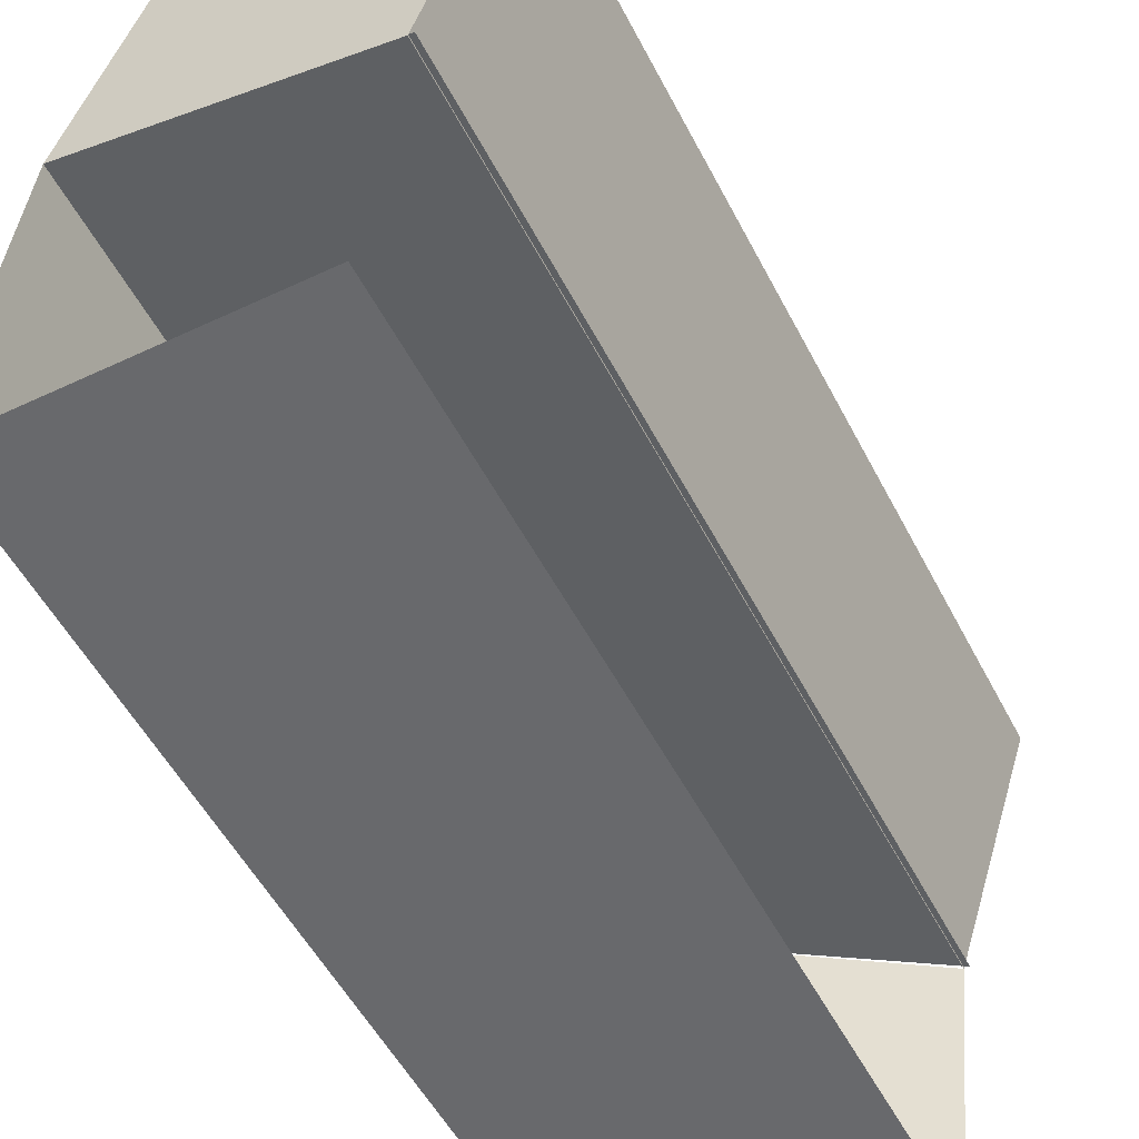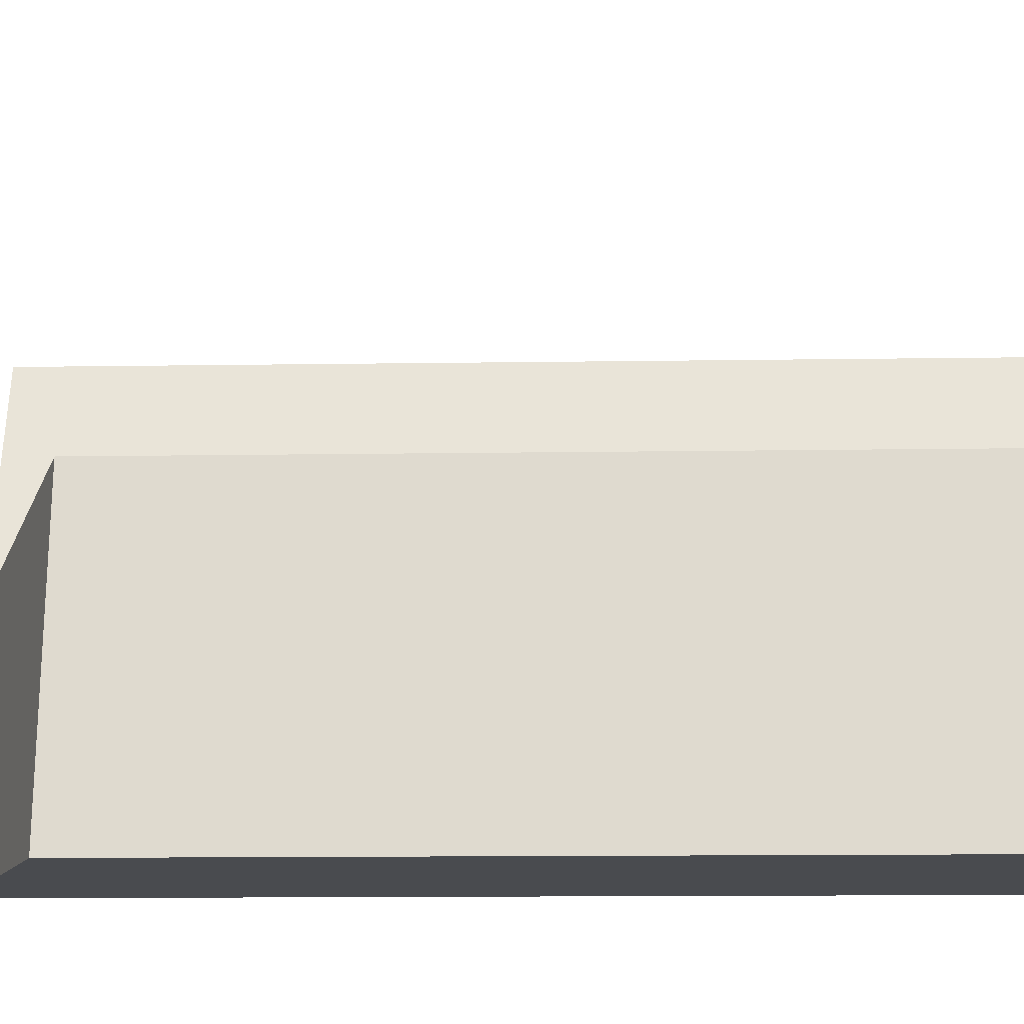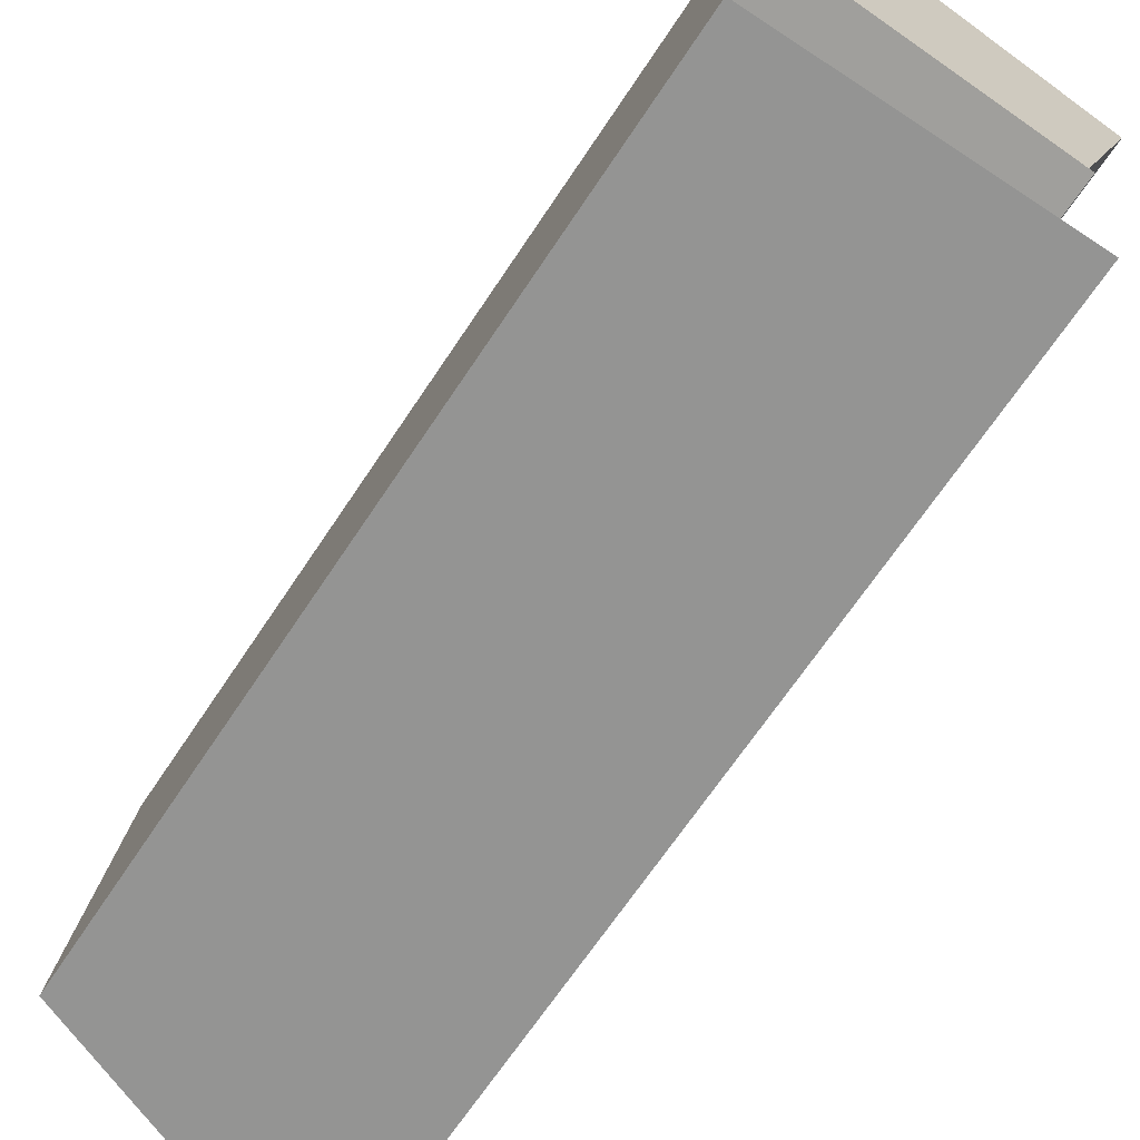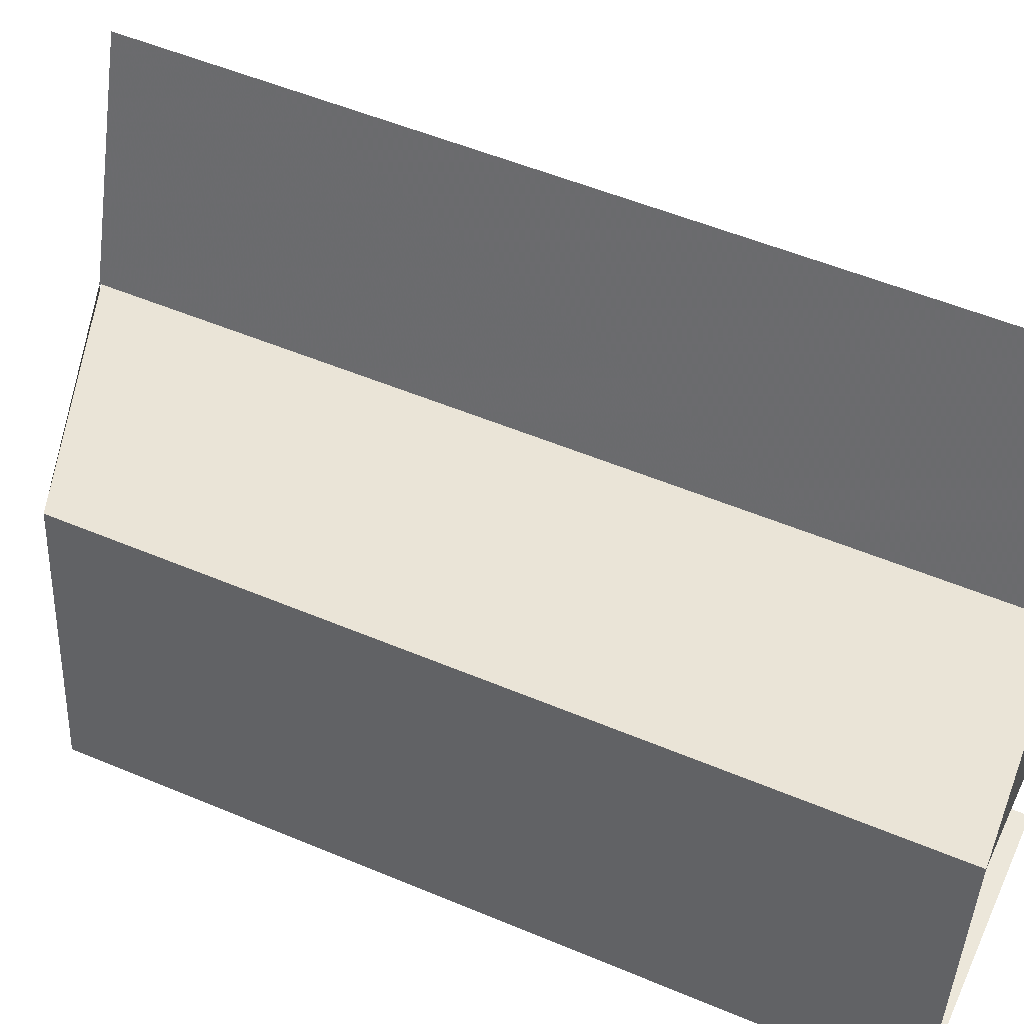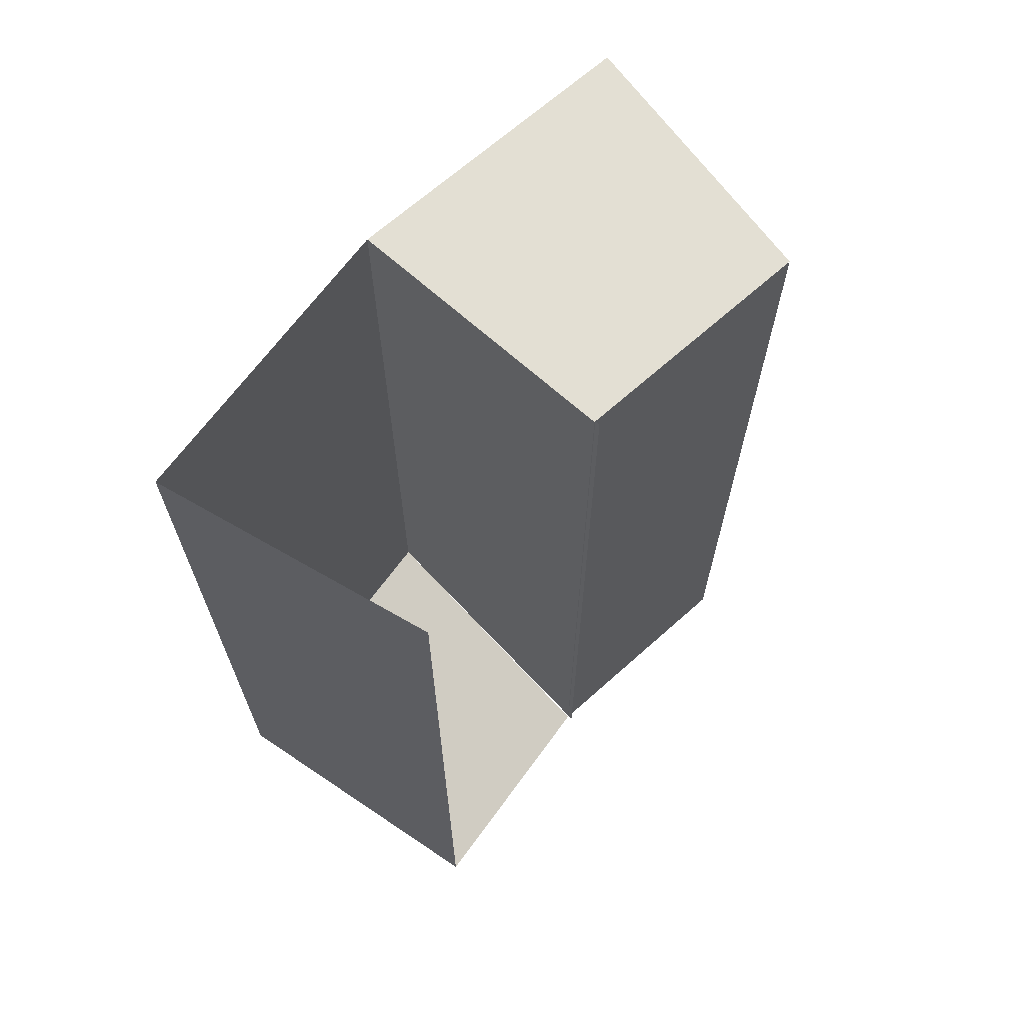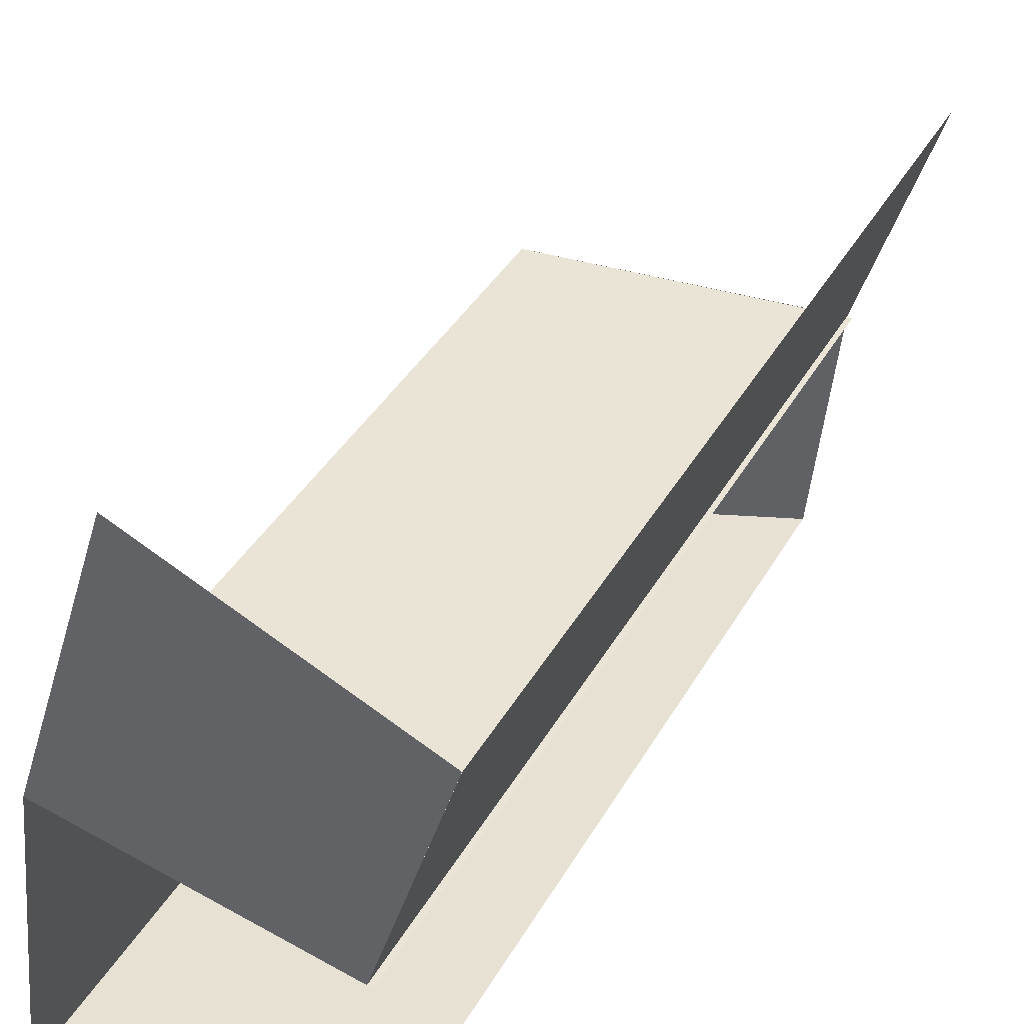
<metadata>
{"format":"obj","ext":"obj","renderer":"f3d","projection":"perspective","resolution":1024,"background":"white","views":[{"elev":-52.7,"azim":-153.2,"up":"+Z"},{"elev":-13.7,"azim":91.9,"up":"+Z"},{"elev":-67.0,"azim":146.5,"up":"+Z"},{"elev":52.8,"azim":114.3,"up":"+Z"},{"elev":67.1,"azim":-149.9,"up":"+Y"},{"elev":38.6,"azim":-153.3,"up":"+Z"}]}
</metadata>
<code>
v 1.3 -0.75 0
v 1.272 -0.75 0.2702
v 1.272 -0.05 0.2702
v 1.3 -0.05 0
v 1.3 -0.75 0
v 1.3 -0.05 0
v 1.05 -0.05 0
v 1.05 -0.85 0
v 1.022 -0.85 0.2183
v 1.022 -0.05 0.2183
v 1.272 -0.05 0.2702
v 1.272 -0.75 0.2702
v 1.027 -0.85 0.2183
v 0.9592 -0.85 0.4271
v 0.9592 -0.05 0.4271
v 1.027 -0.05 0.2183
v 1.027 -0.85 0.2183
v 1.272 -0.75 0.2703
v 1.3 -0.75 2.6e-05
v 1.05 -0.85 0
v 0.9592 -0.05 0.4271
v 1.188 -0.05 0.5288
v 1.272 -0.05 0.2703
v 1.027 -0.05 0.2183
g mesh7021091
f 1 3 2
f 3 1 4
f 5 7 6
f 7 5 8
f 9 11 10
f 11 9 12
f 13 15 14
f 15 13 16
f 17 19 18
f 19 17 20
f 21 23 22
f 23 21 24

</code>
